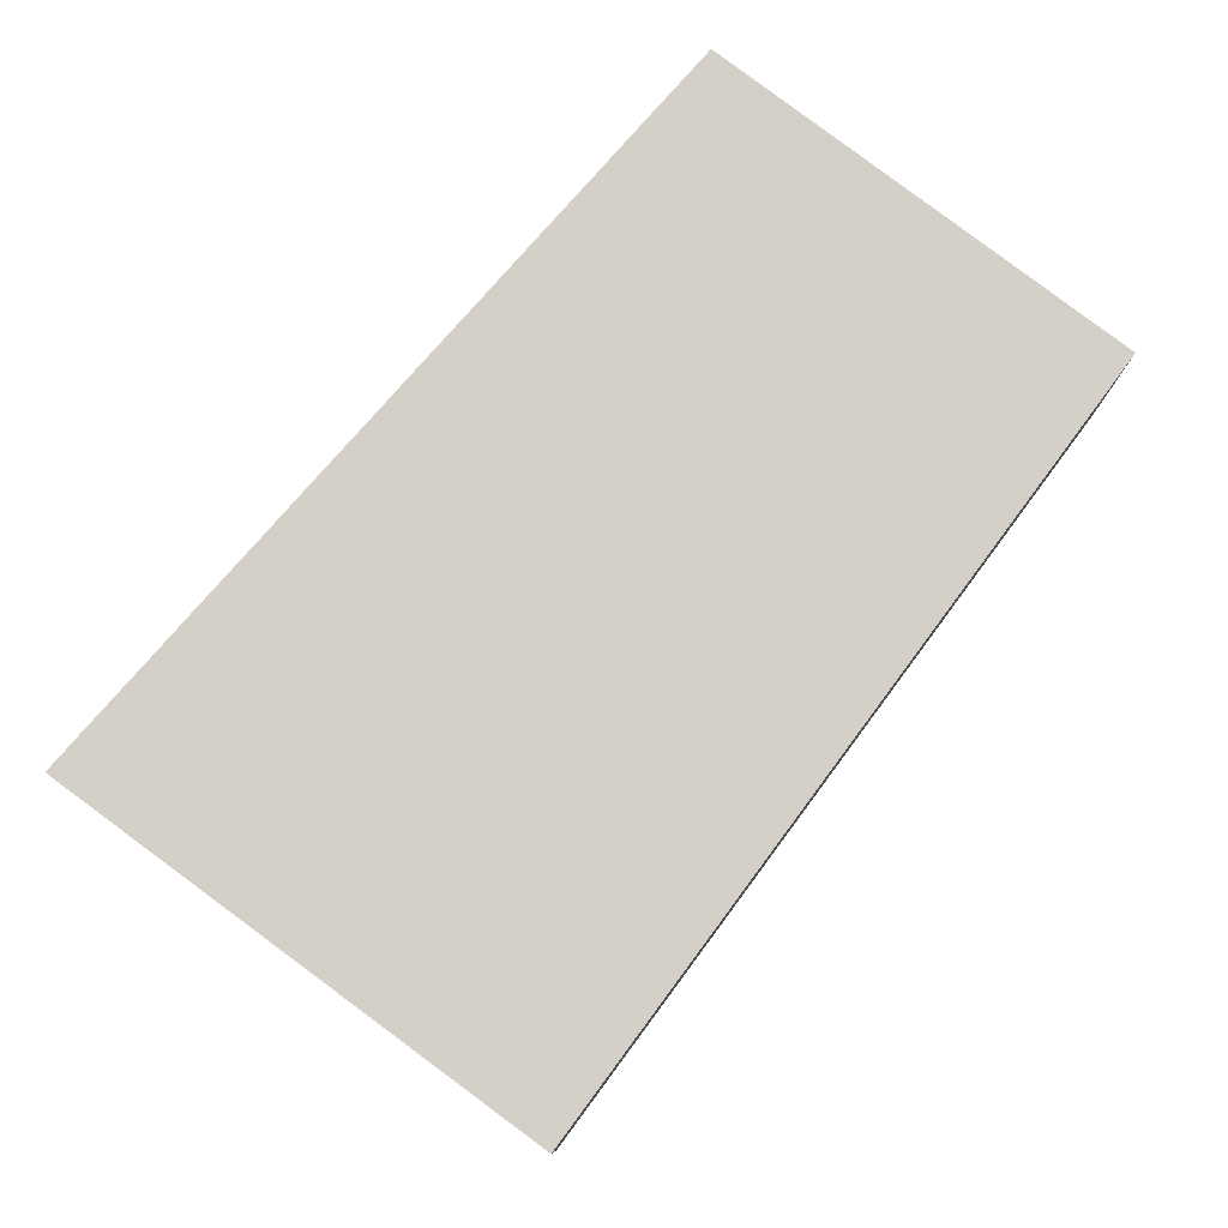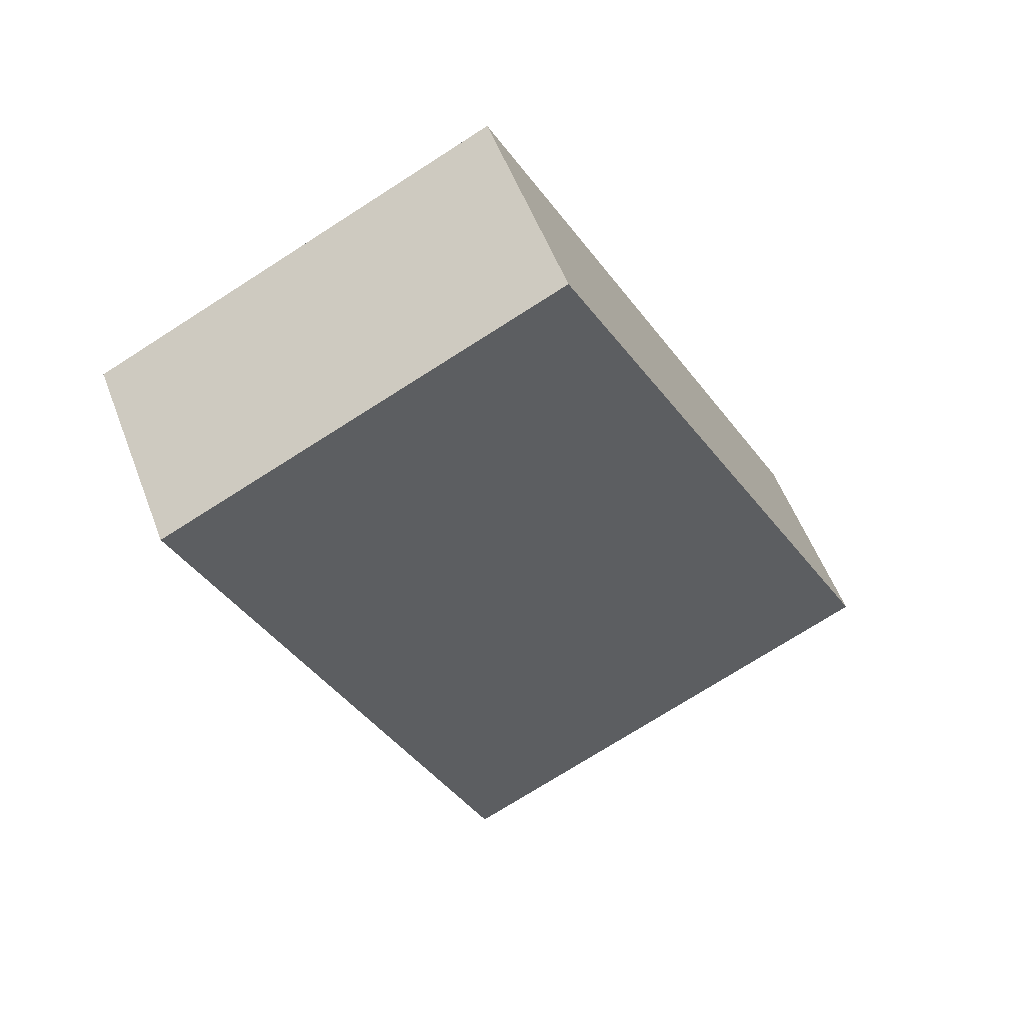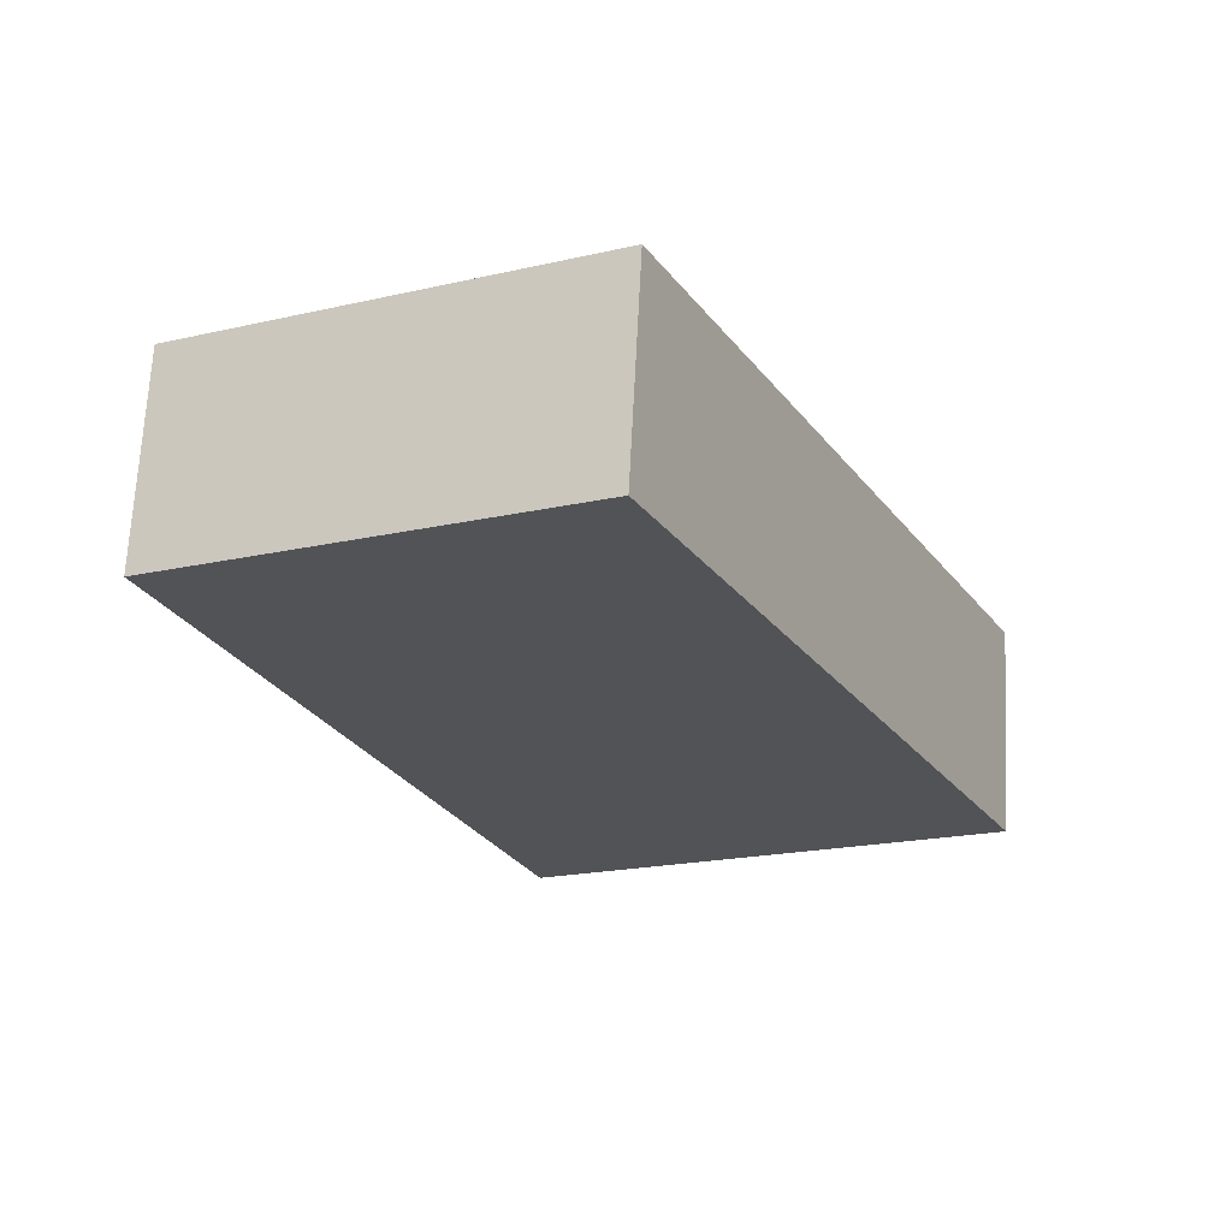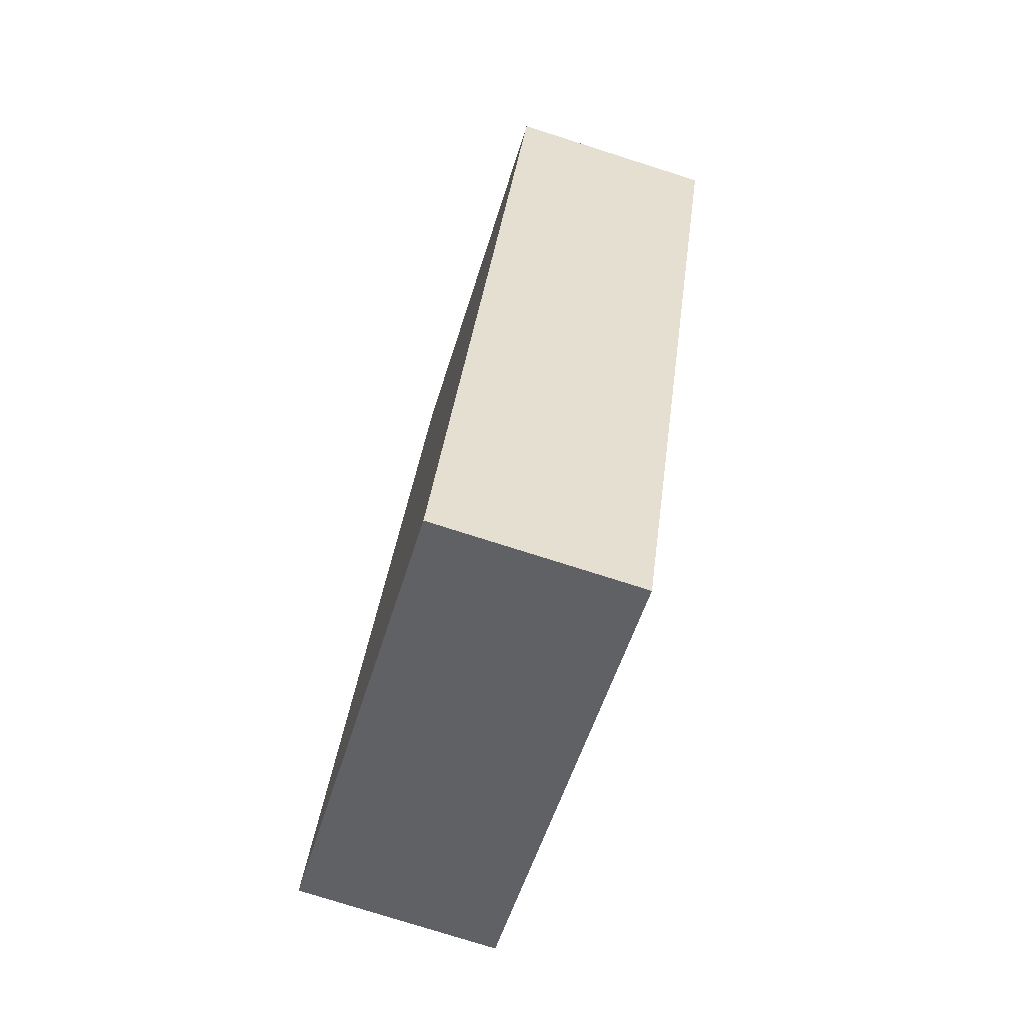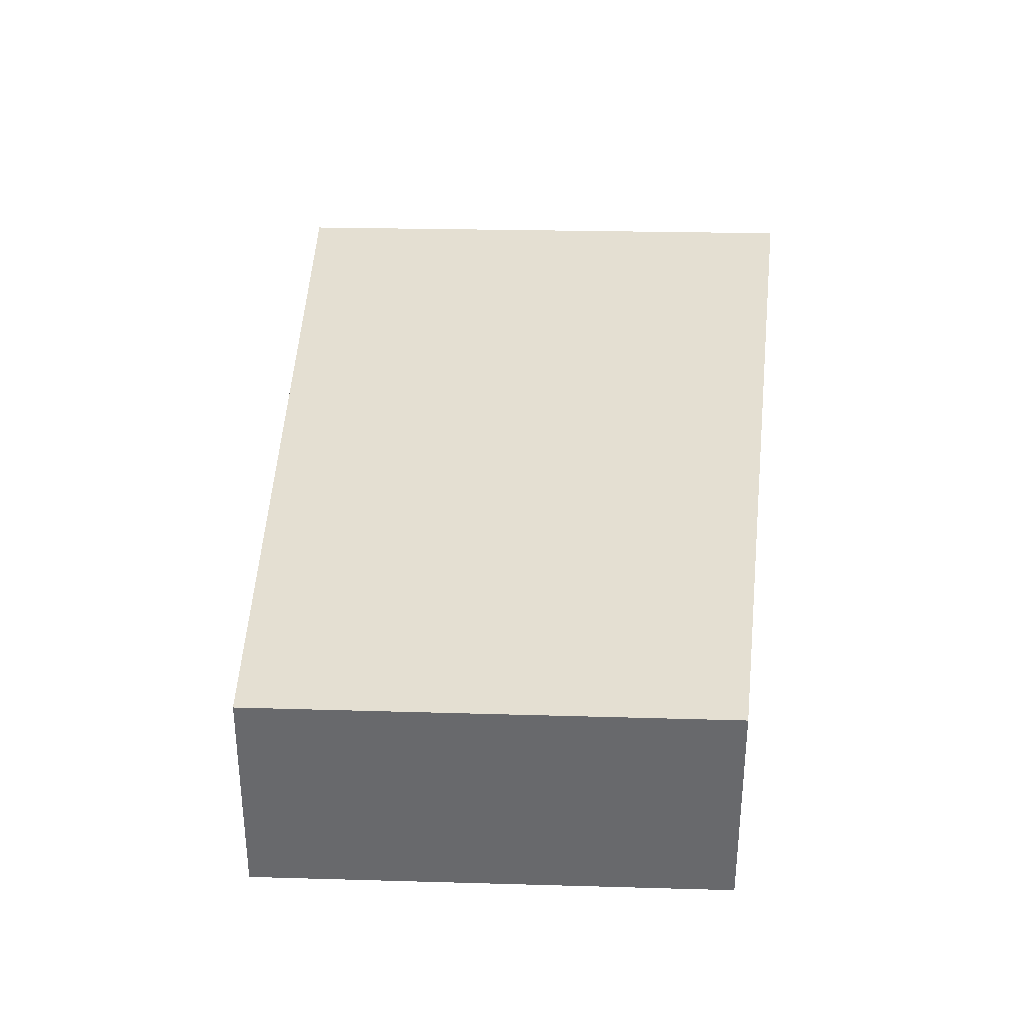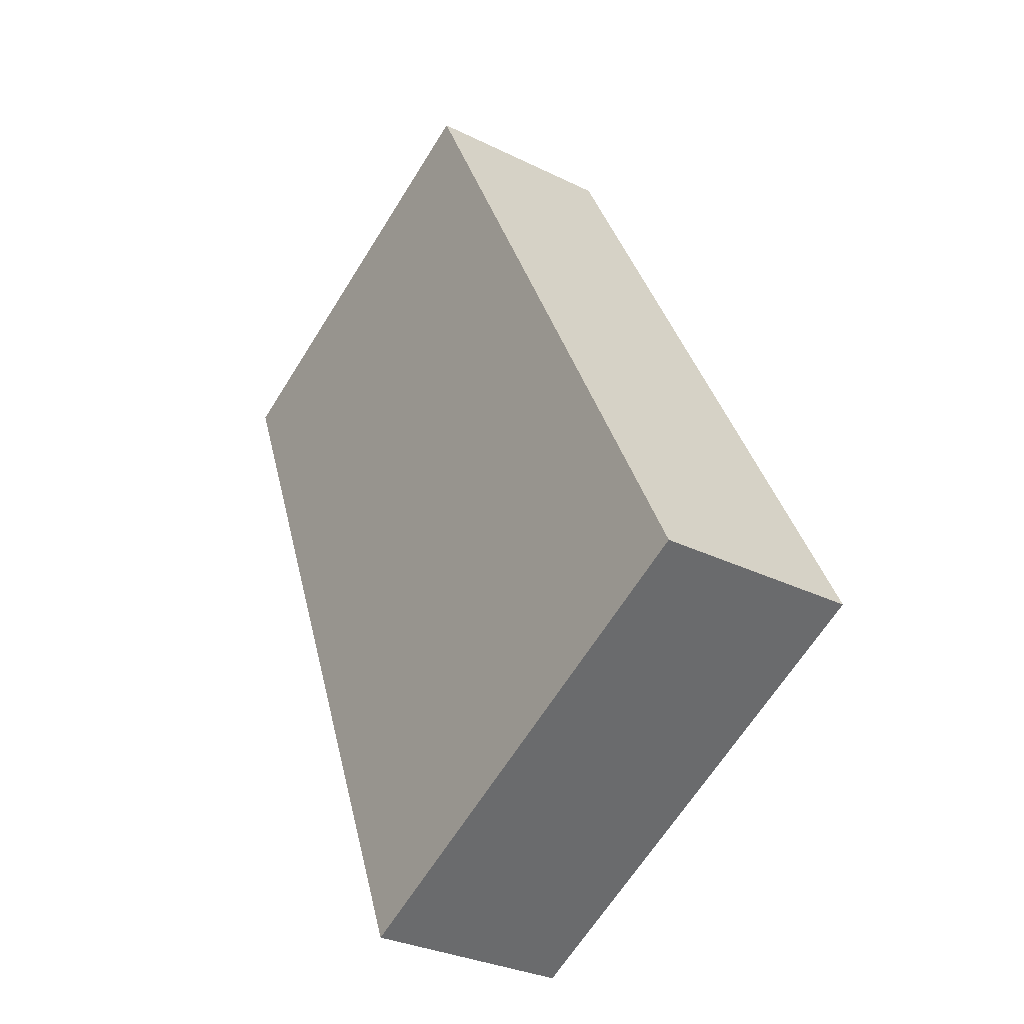
<metadata>
{"format":"obj","ext":"obj","renderer":"f3d","projection":"perspective","resolution":1024,"background":"white","views":[{"elev":79.9,"azim":-116.7,"up":"+Y"},{"elev":54.9,"azim":159.4,"up":"+Z"},{"elev":67.6,"azim":-177.1,"up":"+Z"},{"elev":-77.1,"azim":72.4,"up":"+Z"},{"elev":37.1,"azim":28.3,"up":"+Y"},{"elev":-30.6,"azim":-125.5,"up":"+Z"}]}
</metadata>
<code>
v  6.093 2.76 -3.085
v  4.91 2.76 9.702
v  10.2 2.76 7.106
v  1.124 2.76 2.221
v  0.19 2.76 -0.096
v  0 2.76 1.69e-16
v  0 0 0
v  0.19 5.878e-18 -0.096
v  6.093 1.889e-16 -3.085
v  1.124 -1.36e-16 2.221
v  4.91 -5.941e-16 9.702
v  10.2 -4.351e-16 7.106
g defaultobject
f 1 2 3
f 2 1 4
f 4 1 5
f 4 5 6
f 5 7 6
f 7 5 1
f 7 1 8
f 8 1 9
f 7 4 6
f 4 7 2
f 2 7 10
f 2 10 11
f 11 3 2
f 3 11 12
f 12 1 3
f 1 12 9
f 10 12 11
f 12 10 9
f 9 10 8
f 8 10 7

</code>
